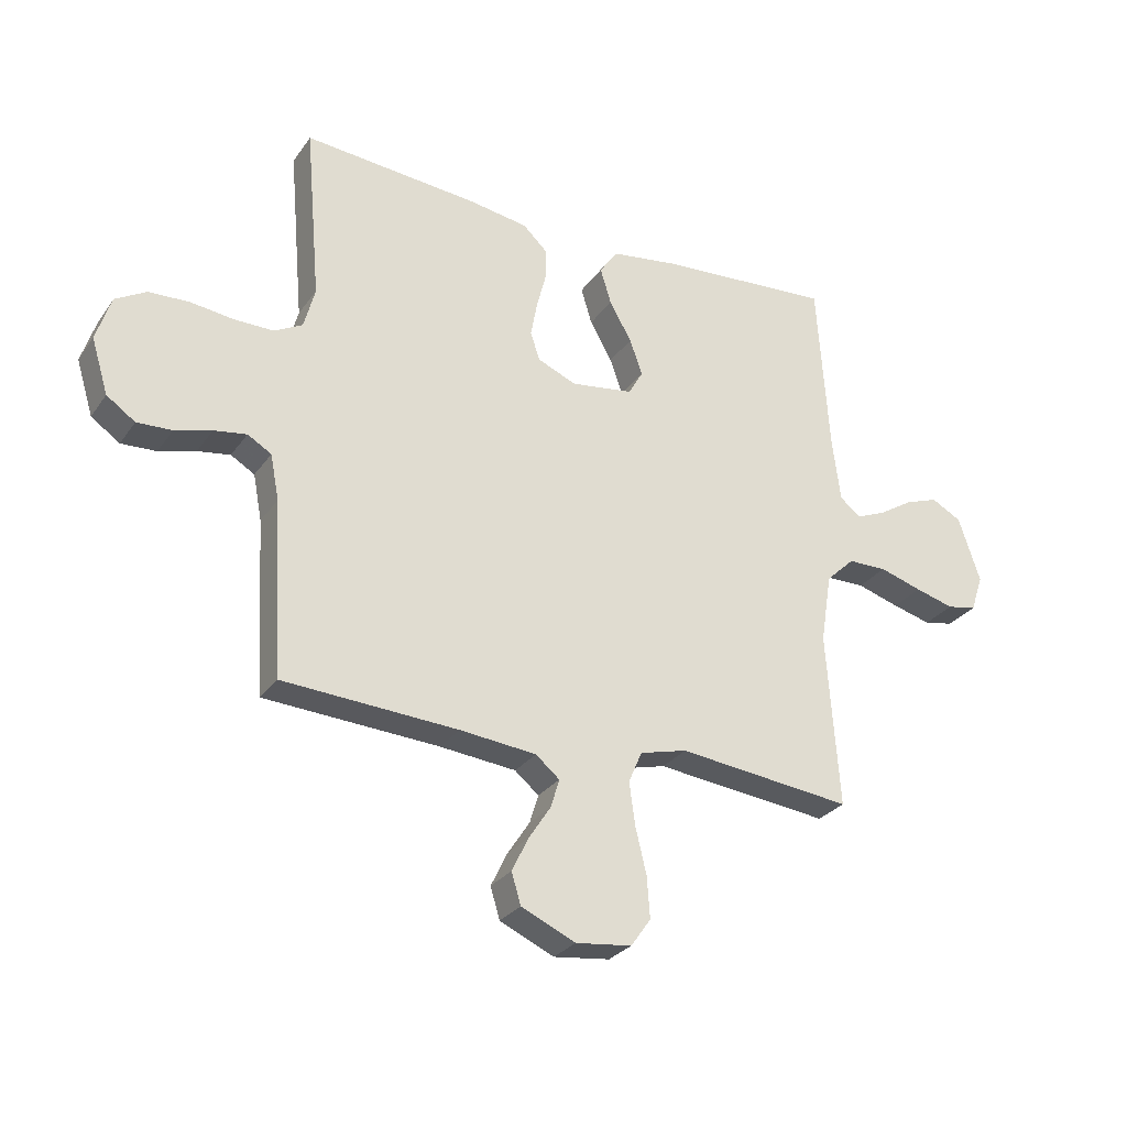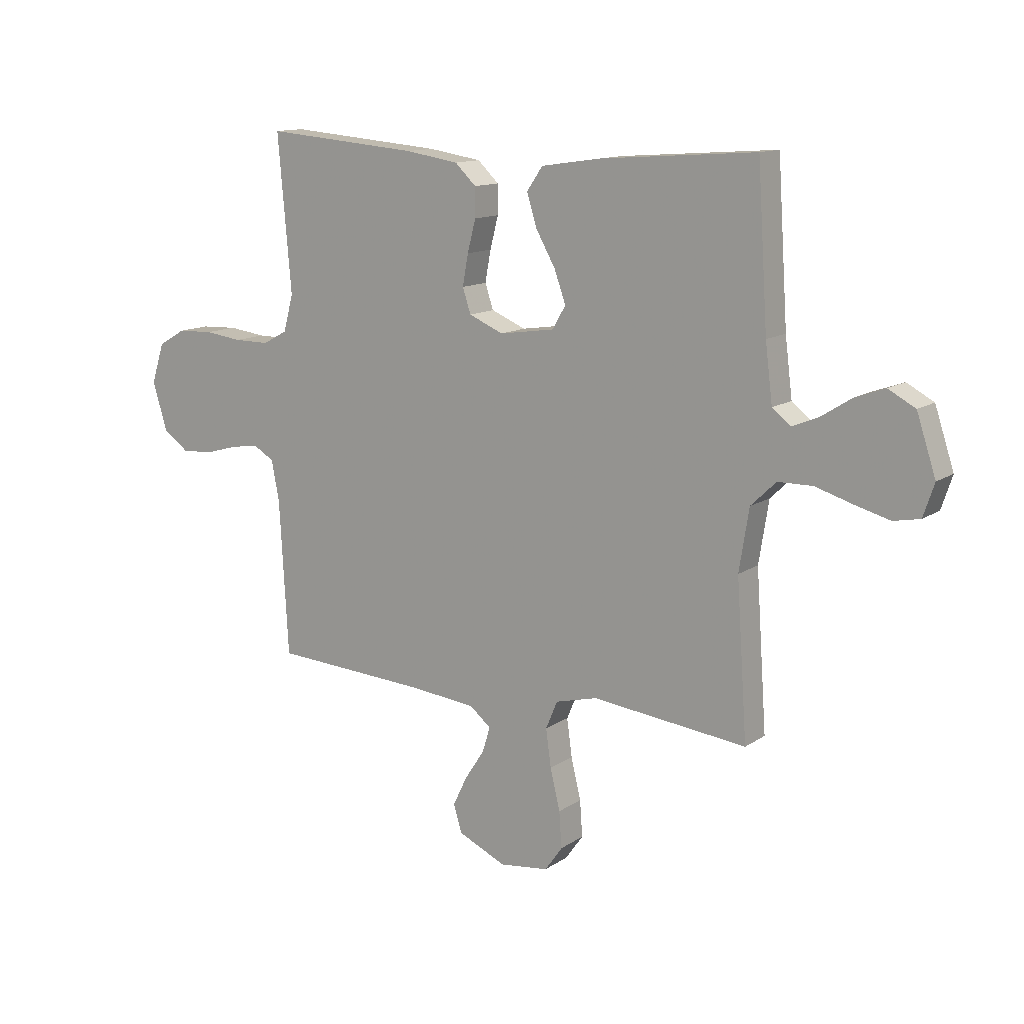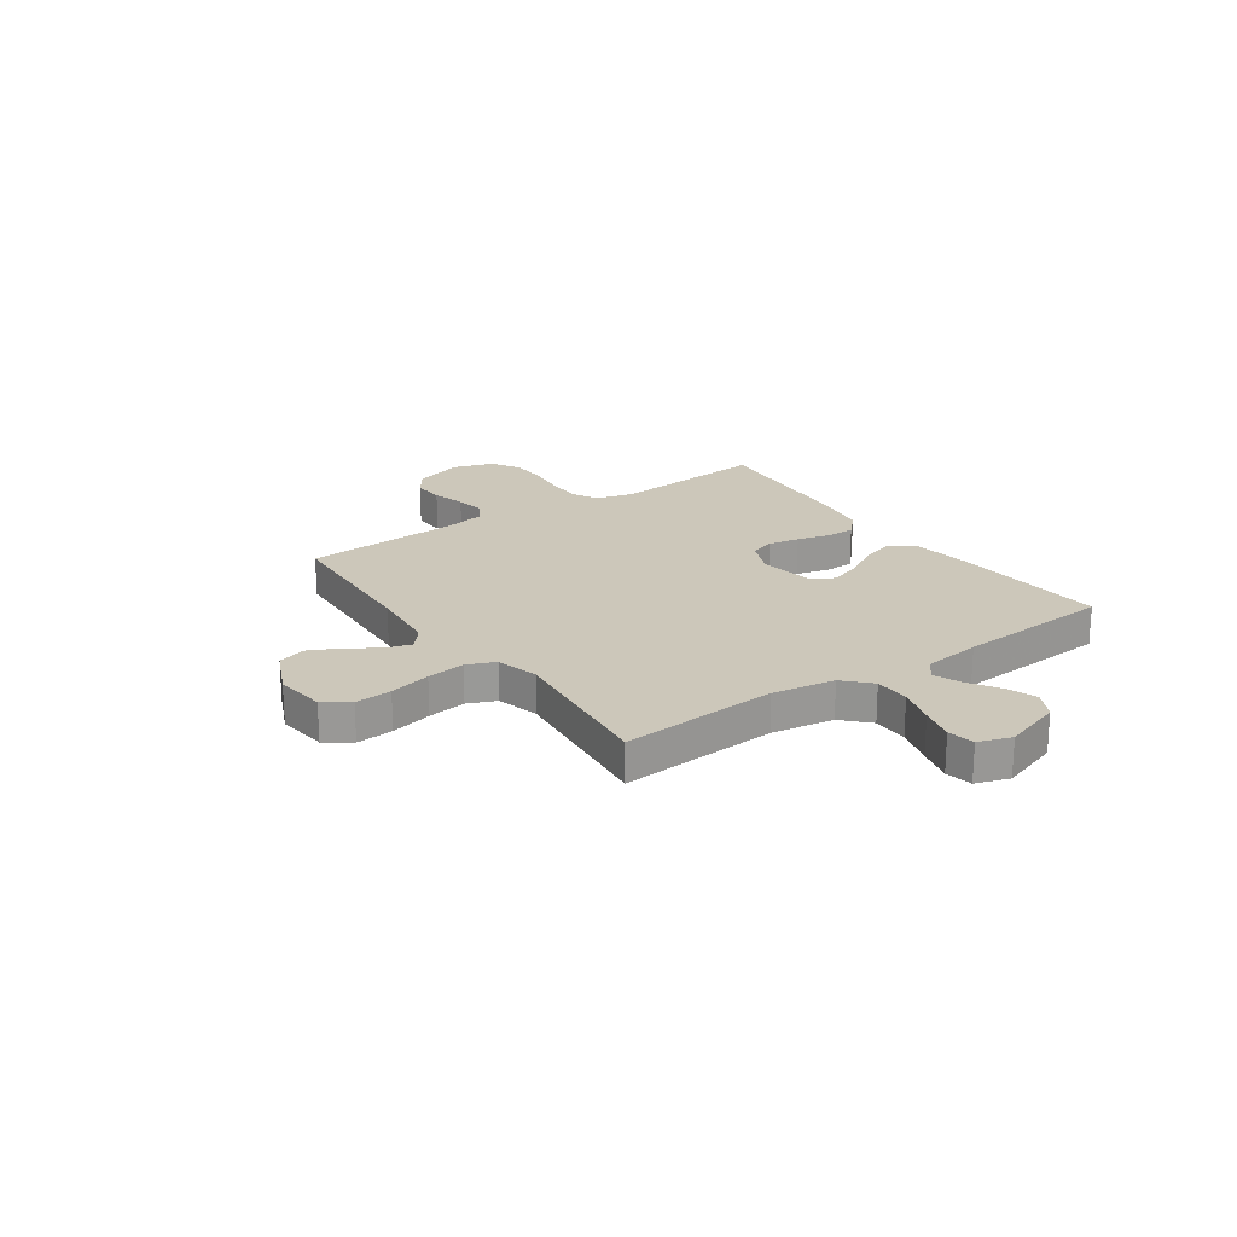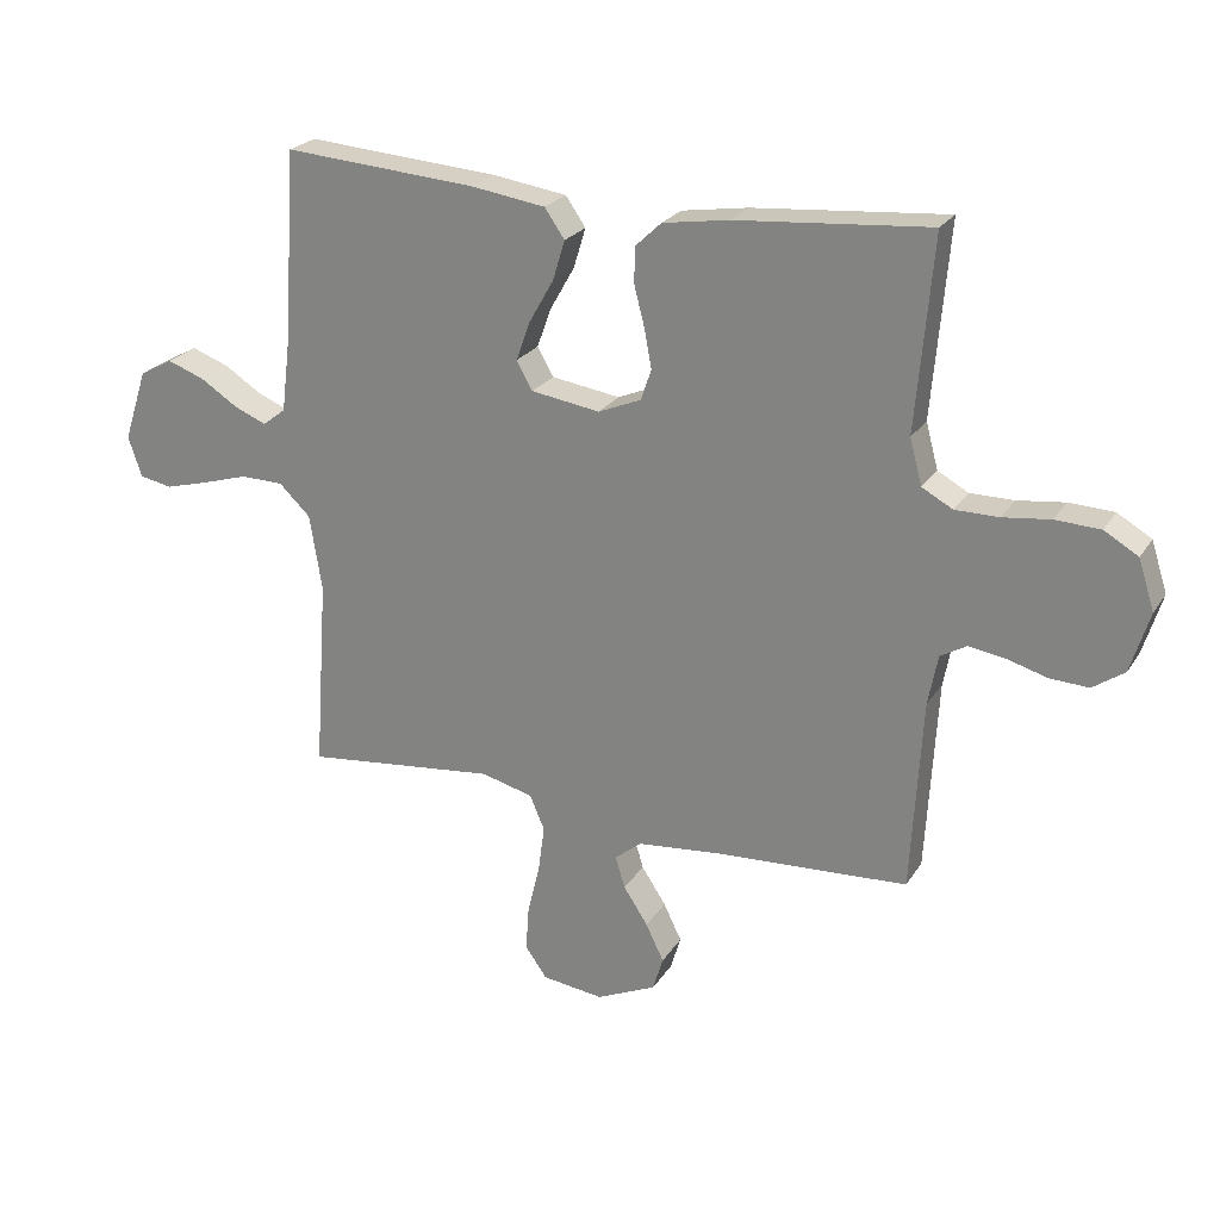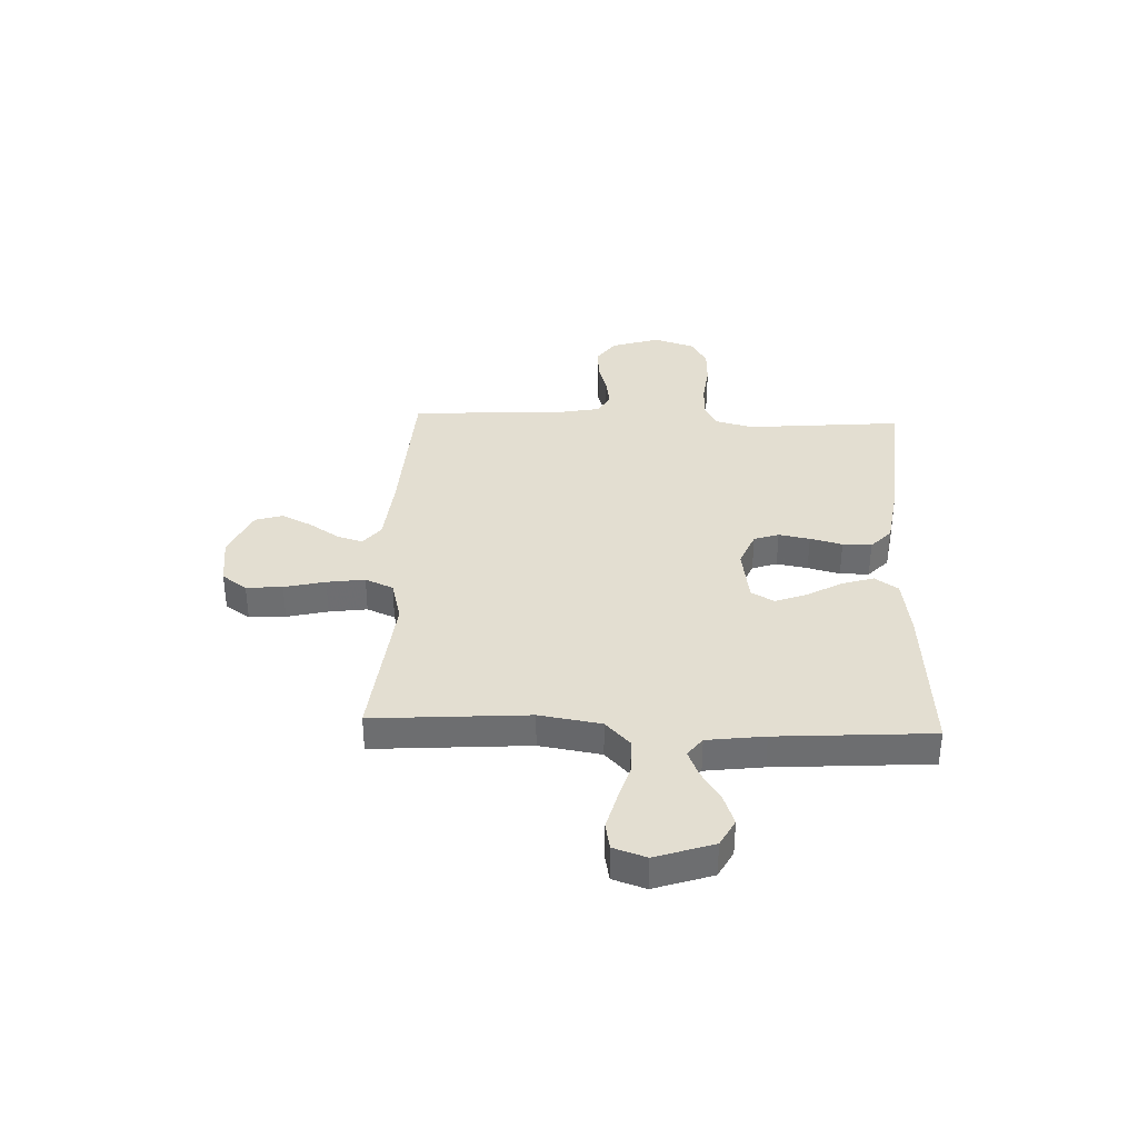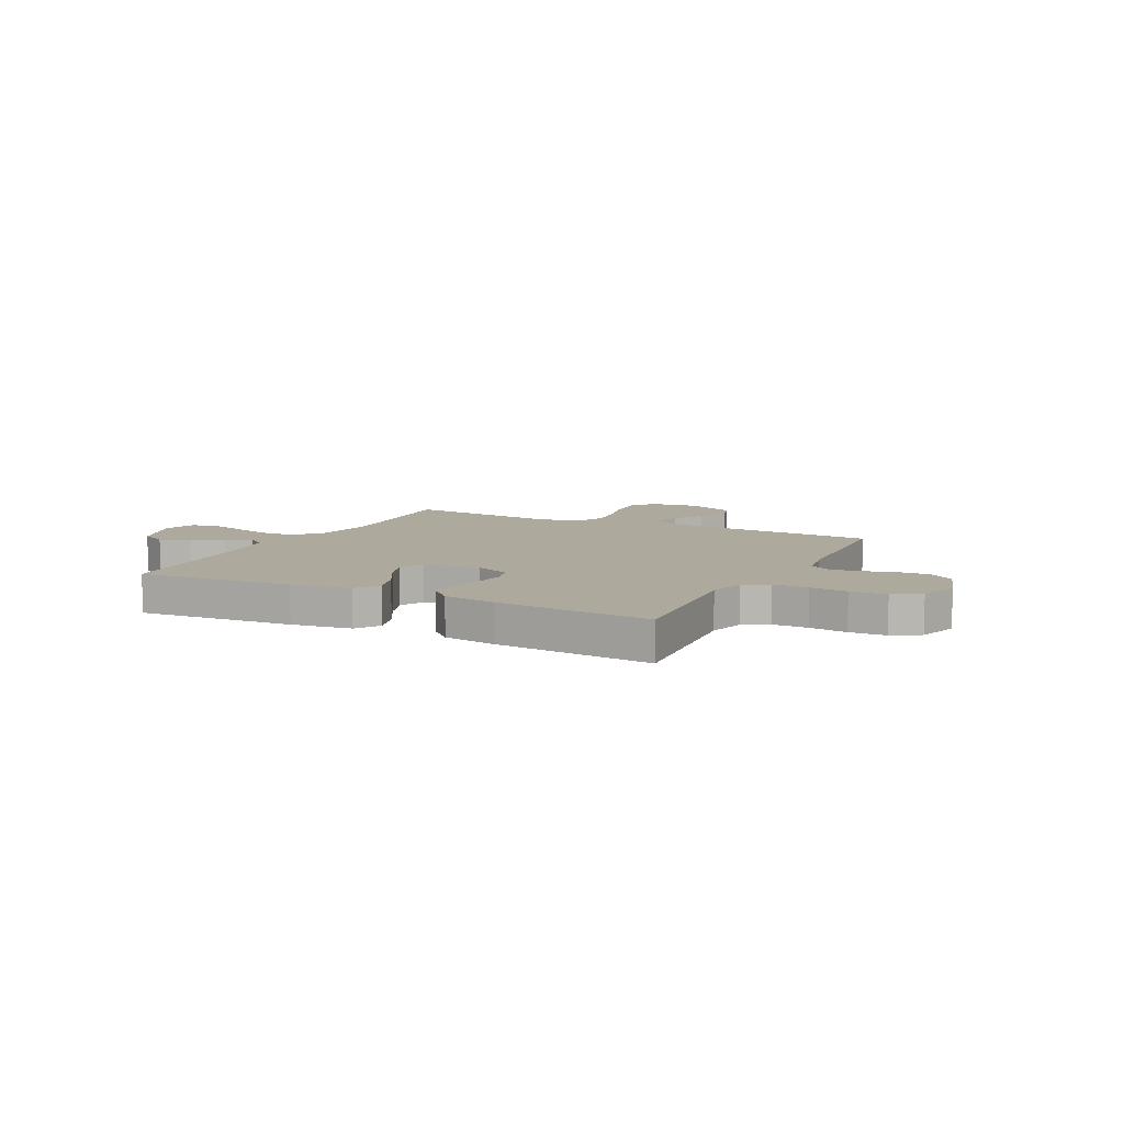
<metadata>
{"format":"obj","ext":"obj","renderer":"f3d","projection":"perspective","resolution":1024,"background":"white","views":[{"elev":-28.3,"azim":151.8,"up":"+Z"},{"elev":12.9,"azim":-145.9,"up":"+Z"},{"elev":21.4,"azim":-124.9,"up":"+Y"},{"elev":23.8,"azim":24.7,"up":"+Z"},{"elev":36.0,"azim":-87.7,"up":"+Y"},{"elev":8.8,"azim":26.8,"up":"+Y"}]}
</metadata>
<code>
v -0.5 0.07 0.5
v -0.2 0.07 0.478
v -0.084 0.07 0.461
v -0.053 0.07 0.416
v -0.072 0.07 0.354
v -0.11 0.07 0.287
v -0.132 0.07 0.226
v -0.107 0.07 0.182
v 0 0.07 0.166
v 0.067 0.07 0.194
v 0.083 0.07 0.242
v 0.072 0.07 0.302
v 0.056 0.07 0.364
v 0.056 0.07 0.42
v 0.097 0.07 0.459
v 0.2 0.07 0.475
v 0.5 0.07 0.5
v 0.474 0.07 0.2
v 0.493 0.07 0.129
v 0.541 0.07 0.103
v 0.609 0.07 0.103
v 0.682 0.07 0.112
v 0.752 0.07 0.109
v 0.805 0.07 0.078
v 0.83 0.07 0
v 0.801 0.07 -0.094
v 0.752 0.07 -0.128
v 0.692 0.07 -0.125
v 0.629 0.07 -0.107
v 0.573 0.07 -0.098
v 0.532 0.07 -0.122
v 0.517 0.07 -0.2
v 0.5 0.07 -0.5
v 0.2 0.07 -0.517
v 0.069 0.07 -0.53
v 0.028 0.07 -0.564
v 0.043 0.07 -0.613
v 0.081 0.07 -0.671
v 0.109 0.07 -0.729
v 0.093 0.07 -0.782
v 0 0.07 -0.824
v -0.096 0.07 -0.812
v -0.13 0.07 -0.764
v -0.125 0.07 -0.694
v -0.106 0.07 -0.615
v -0.096 0.07 -0.542
v -0.119 0.07 -0.488
v -0.2 0.07 -0.467
v -0.5 0.07 -0.5
v -0.479 0.07 -0.2
v -0.498 0.07 -0.081
v -0.547 0.07 -0.034
v -0.614 0.07 -0.033
v -0.687 0.07 -0.055
v -0.754 0.07 -0.073
v -0.805 0.07 -0.063
v -0.826 0.07 0
v -0.789 0.07 0.112
v -0.737 0.07 0.14
v -0.679 0.07 0.119
v -0.621 0.07 0.082
v -0.57 0.07 0.061
v -0.534 0.07 0.089
v -0.52 0.07 0.2
v -0.5 0 0.5
v -0.2 0 0.478
v -0.084 0 0.461
v -0.053 0 0.416
v -0.072 0 0.354
v -0.11 0 0.287
v -0.132 0 0.226
v -0.107 0 0.182
v 0 0 0.166
v 0.067 0 0.194
v 0.083 0 0.242
v 0.072 0 0.302
v 0.056 0 0.364
v 0.056 0 0.42
v 0.097 0 0.459
v 0.2 0 0.475
v 0.5 0 0.5
v 0.474 0 0.2
v 0.493 0 0.129
v 0.541 0 0.103
v 0.609 0 0.103
v 0.682 0 0.112
v 0.752 0 0.109
v 0.805 0 0.078
v 0.83 0 0
v 0.801 0 -0.094
v 0.752 0 -0.128
v 0.692 0 -0.125
v 0.629 0 -0.107
v 0.573 0 -0.098
v 0.532 0 -0.122
v 0.517 0 -0.2
v 0.5 0 -0.5
v 0.2 0 -0.517
v 0.069 0 -0.53
v 0.028 0 -0.564
v 0.043 0 -0.613
v 0.081 0 -0.671
v 0.109 0 -0.729
v 0.093 0 -0.782
v 0 0 -0.824
v -0.096 0 -0.812
v -0.13 0 -0.764
v -0.125 0 -0.694
v -0.106 0 -0.615
v -0.096 0 -0.542
v -0.119 0 -0.488
v -0.2 0 -0.467
v -0.5 0 -0.5
v -0.479 0 -0.2
v -0.498 0 -0.081
v -0.547 0 -0.034
v -0.614 0 -0.033
v -0.687 0 -0.055
v -0.754 0 -0.073
v -0.805 0 -0.063
v -0.826 0 0
v -0.789 0 0.112
v -0.737 0 0.14
v -0.679 0 0.119
v -0.621 0 0.082
v -0.57 0 0.061
v -0.534 0 0.089
v -0.52 0 0.2
f 59 60 61
f 58 59 61
f 57 58 61
f 56 57 61
f 55 56 61
f 54 55 61
f 53 54 61
f 52 53 61 62
f 51 52 62 63
f 48 49 50
f 47 48 50 51
f 43 44 45
f 42 43 45
f 41 42 45
f 40 41 45
f 39 40 45
f 38 39 45
f 37 38 45
f 36 37 45 46
f 35 36 46 47
f 32 33 34
f 51 63 64
f 47 51 64
f 35 47 64
f 34 35 64
f 32 34 64
f 31 32 64
f 27 28 29
f 26 27 29
f 25 26 29
f 24 25 29
f 23 24 29
f 22 23 29
f 21 22 29
f 16 17 18
f 15 16 18
f 14 15 18
f 13 14 18
f 12 13 18
f 11 12 18 19
f 10 11 19 20
f 4 5 6
f 3 4 6
f 2 3 6
f 1 2 6
f 64 1 6
f 64 6 7
f 30 31 64
f 20 21 29 30
f 9 10 20 30
f 8 9 30 64
f 7 8 64
f 125 124 123
f 125 123 122
f 125 122 121
f 125 121 120
f 125 120 119
f 125 119 118
f 125 118 117
f 126 125 117 116
f 127 126 116 115
f 114 113 112
f 115 114 112 111
f 109 108 107
f 109 107 106
f 109 106 105
f 109 105 104
f 109 104 103
f 109 103 102
f 109 102 101
f 110 109 101 100
f 111 110 100 99
f 98 97 96
f 128 127 115
f 128 115 111
f 128 111 99
f 128 99 98
f 128 98 96
f 128 96 95
f 93 92 91
f 93 91 90
f 93 90 89
f 93 89 88
f 93 88 87
f 93 87 86
f 93 86 85
f 82 81 80
f 82 80 79
f 82 79 78
f 82 78 77
f 82 77 76
f 83 82 76 75
f 84 83 75 74
f 70 69 68
f 70 68 67
f 70 67 66
f 70 66 65
f 70 65 128
f 71 70 128
f 128 95 94
f 94 93 85 84
f 94 84 74 73
f 128 94 73 72
f 128 72 71
f 1 65 66 2
f 2 66 67 3
f 3 67 68 4
f 4 68 69 5
f 5 69 70 6
f 6 70 71 7
f 7 71 72 8
f 8 72 73 9
f 9 73 74 10
f 10 74 75 11
f 11 75 76 12
f 12 76 77 13
f 13 77 78 14
f 14 78 79 15
f 15 79 80 16
f 16 80 81 17
f 17 81 82 18
f 18 82 83 19
f 19 83 84 20
f 20 84 85 21
f 21 85 86 22
f 22 86 87 23
f 23 87 88 24
f 24 88 89 25
f 25 89 90 26
f 26 90 91 27
f 27 91 92 28
f 28 92 93 29
f 29 93 94 30
f 30 94 95 31
f 31 95 96 32
f 32 96 97 33
f 33 97 98 34
f 34 98 99 35
f 35 99 100 36
f 36 100 101 37
f 37 101 102 38
f 38 102 103 39
f 39 103 104 40
f 40 104 105 41
f 41 105 106 42
f 42 106 107 43
f 43 107 108 44
f 44 108 109 45
f 45 109 110 46
f 46 110 111 47
f 47 111 112 48
f 48 112 113 49
f 49 113 114 50
f 50 114 115 51
f 51 115 116 52
f 52 116 117 53
f 53 117 118 54
f 54 118 119 55
f 55 119 120 56
f 56 120 121 57
f 57 121 122 58
f 58 122 123 59
f 59 123 124 60
f 60 124 125 61
f 61 125 126 62
f 62 126 127 63
f 63 127 128 64
f 64 128 65 1

</code>
